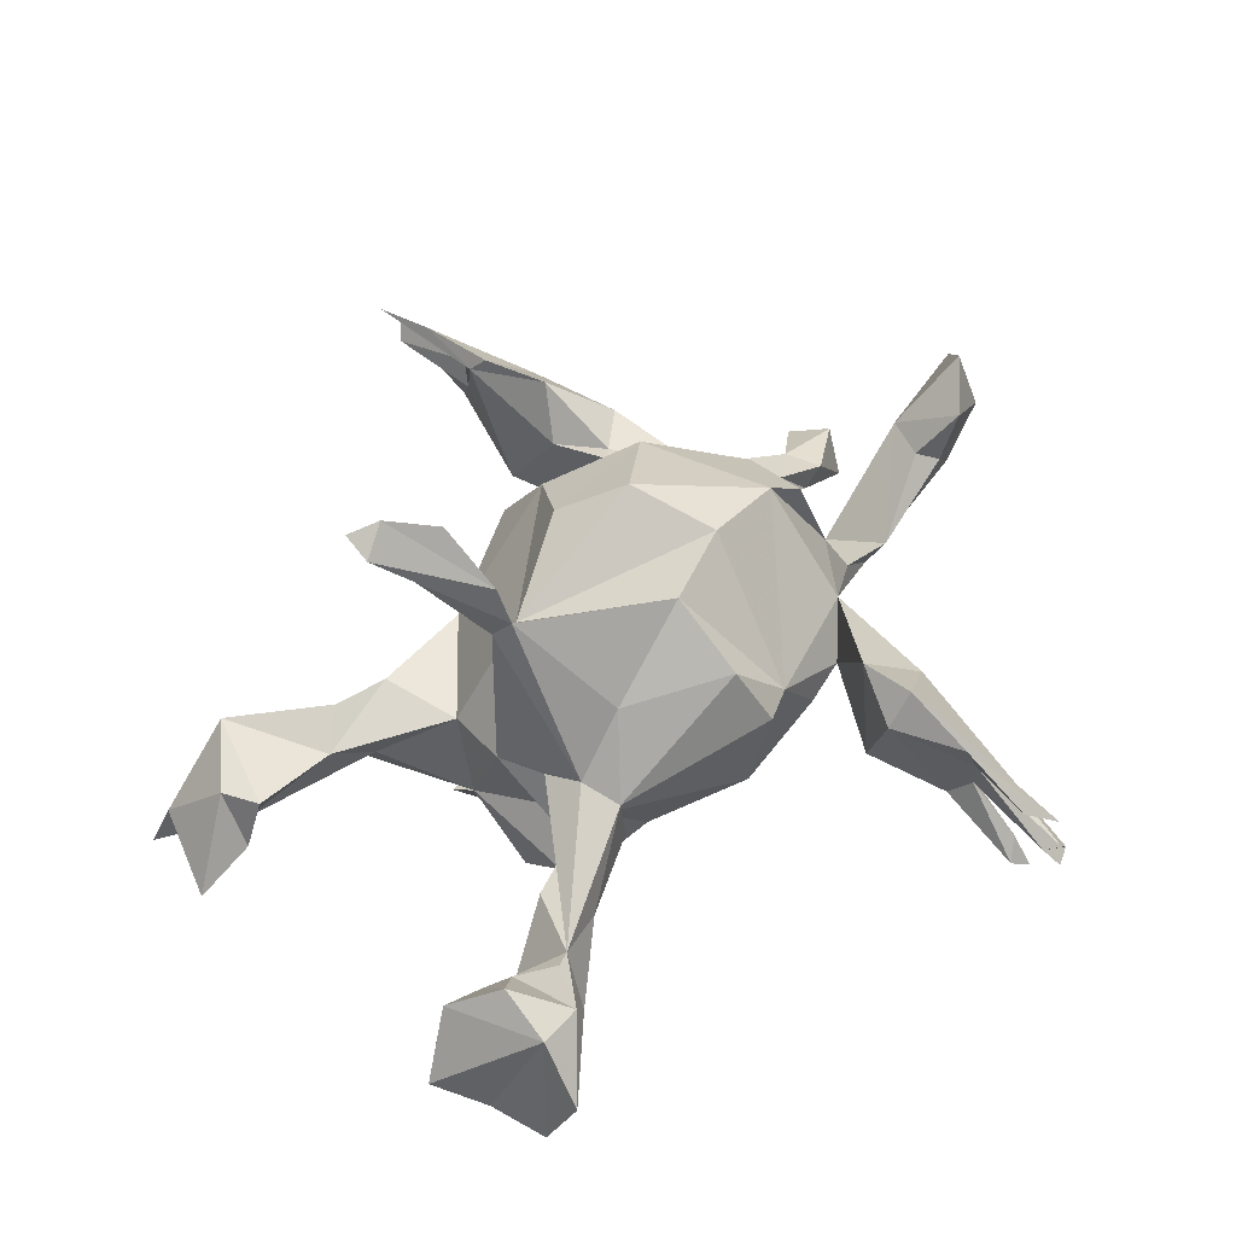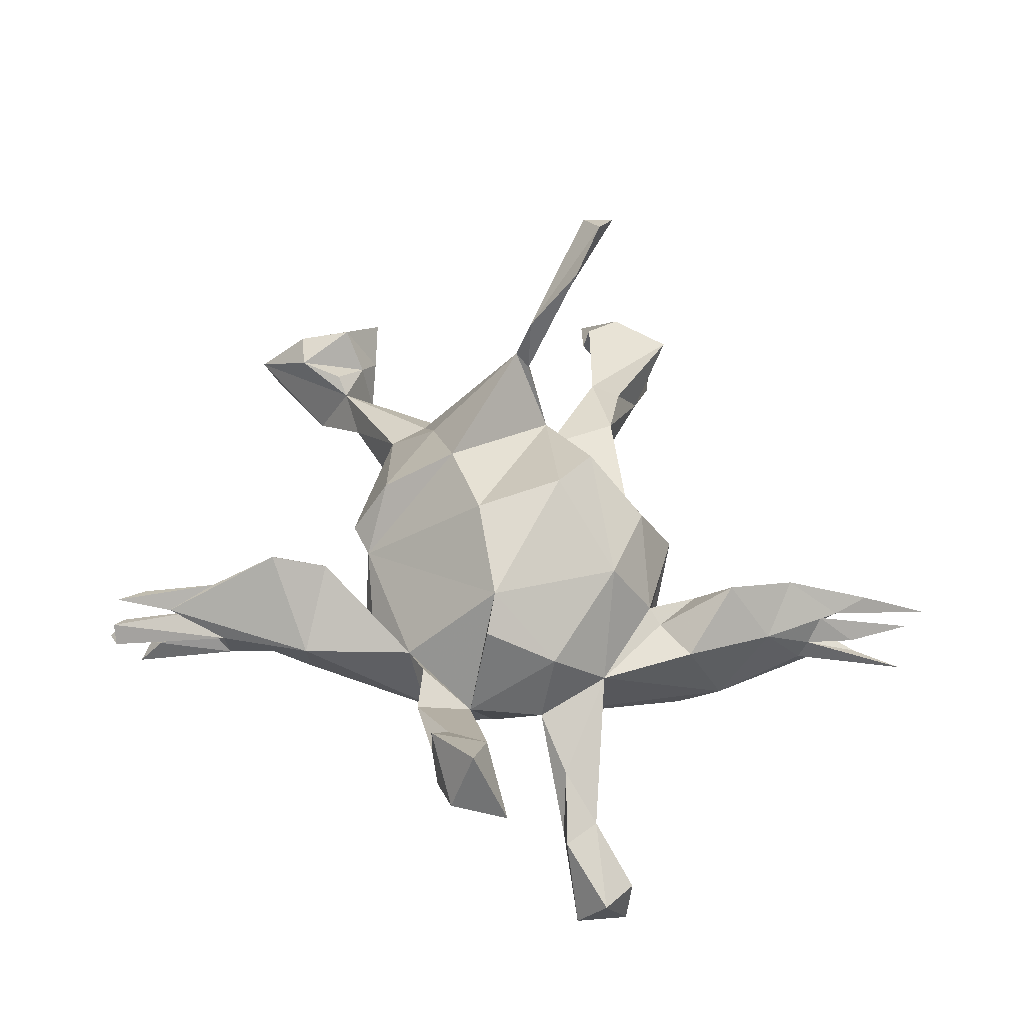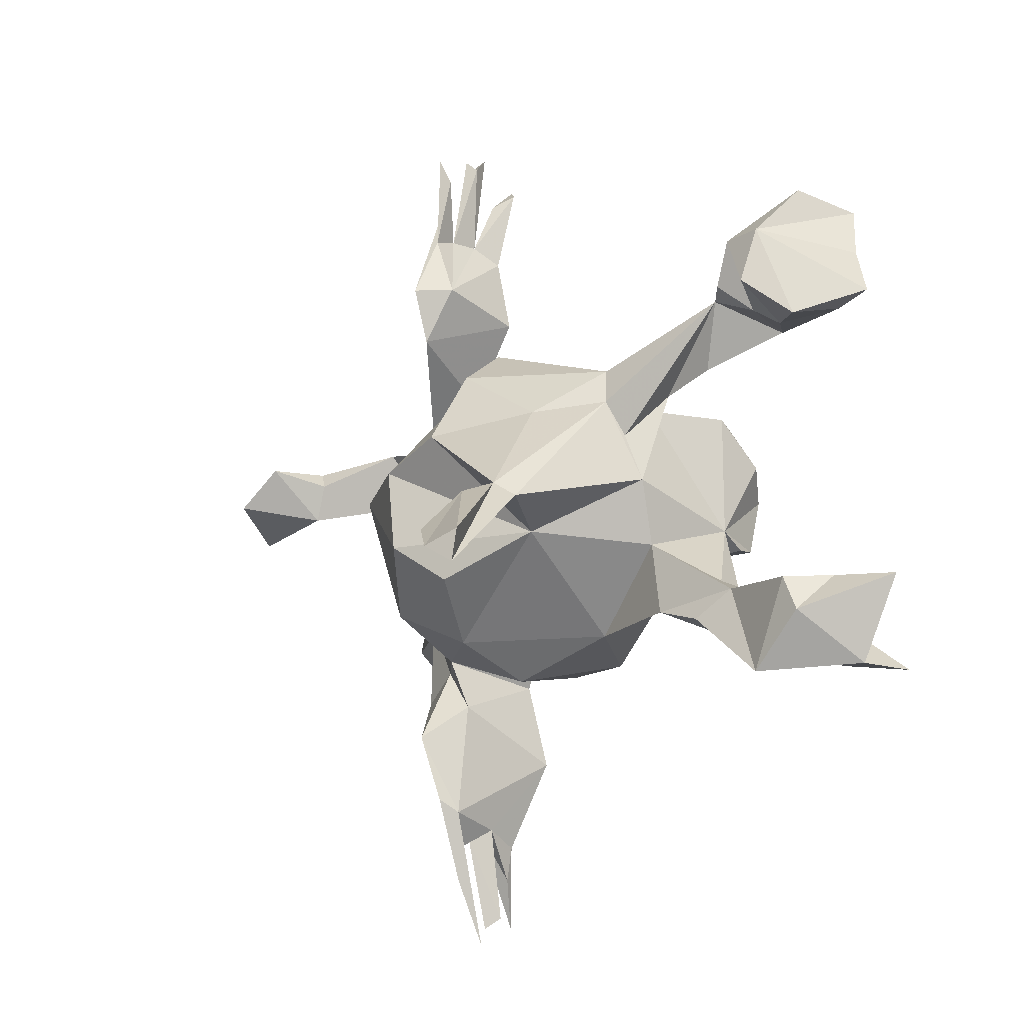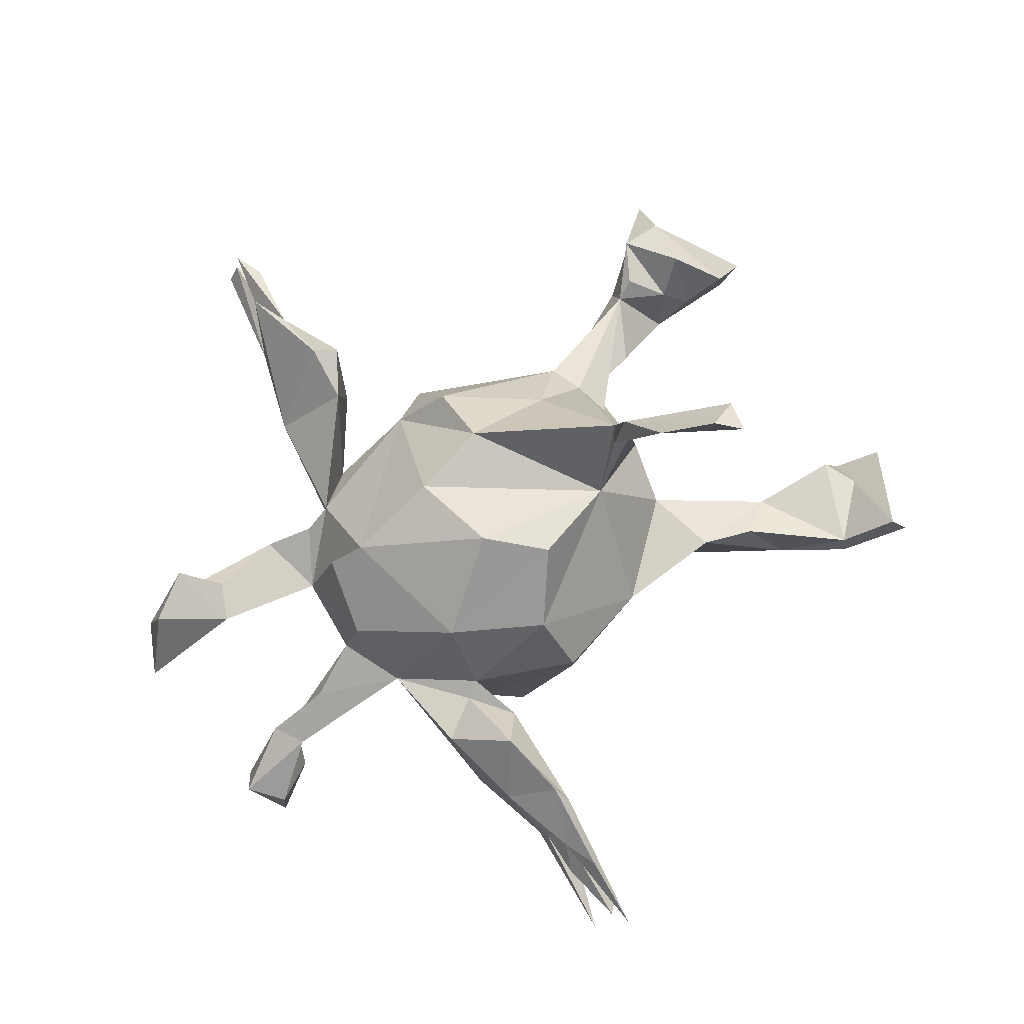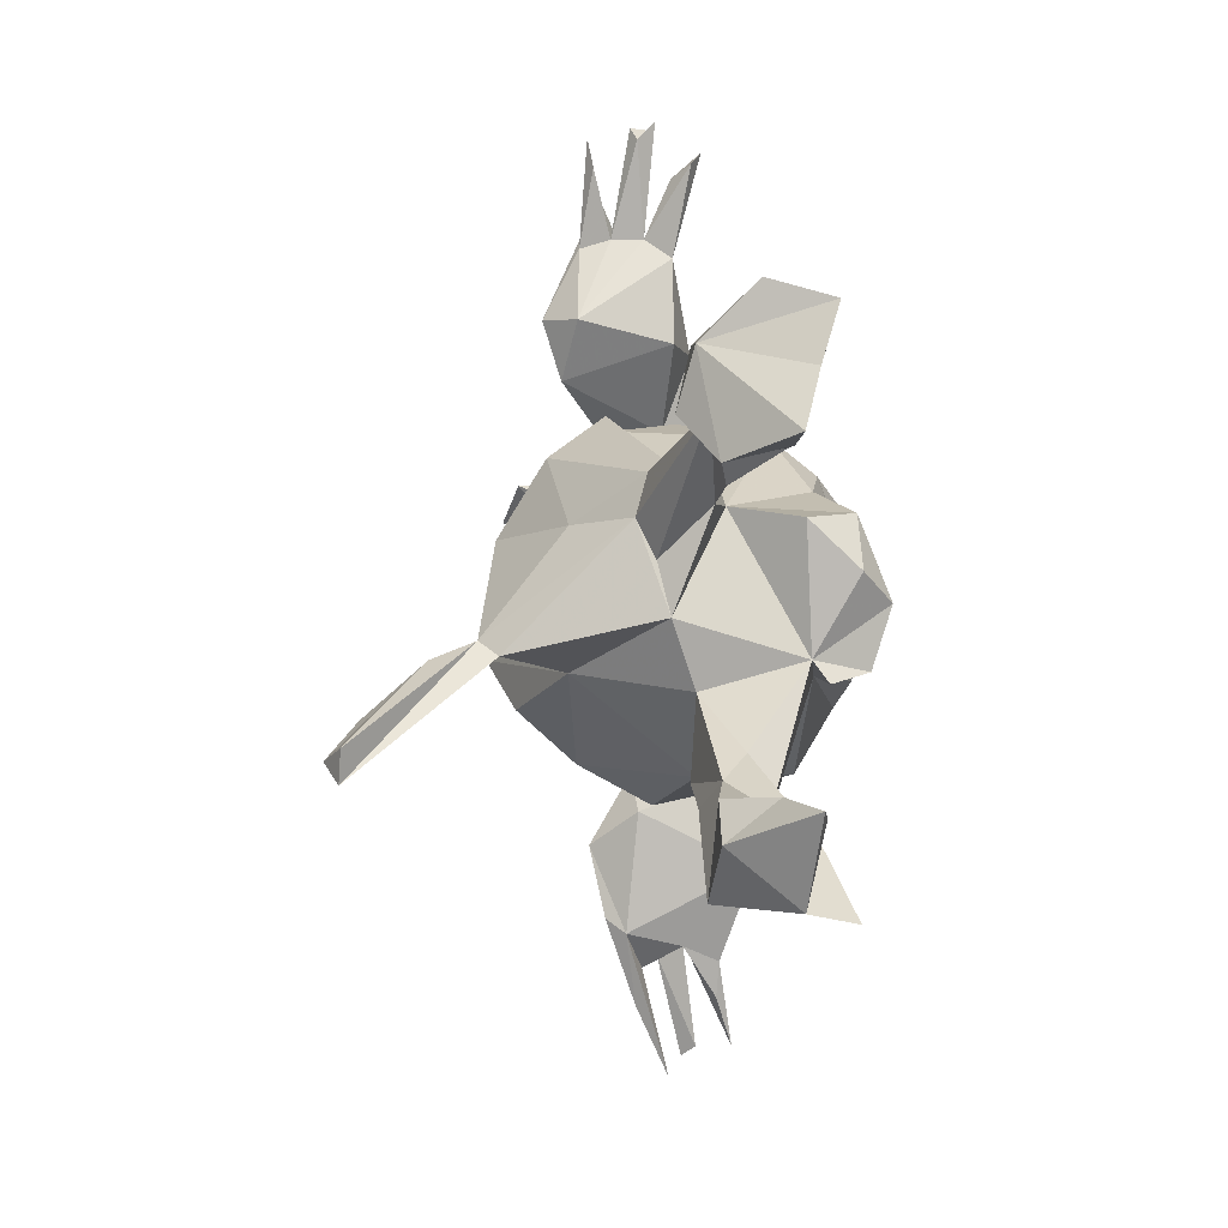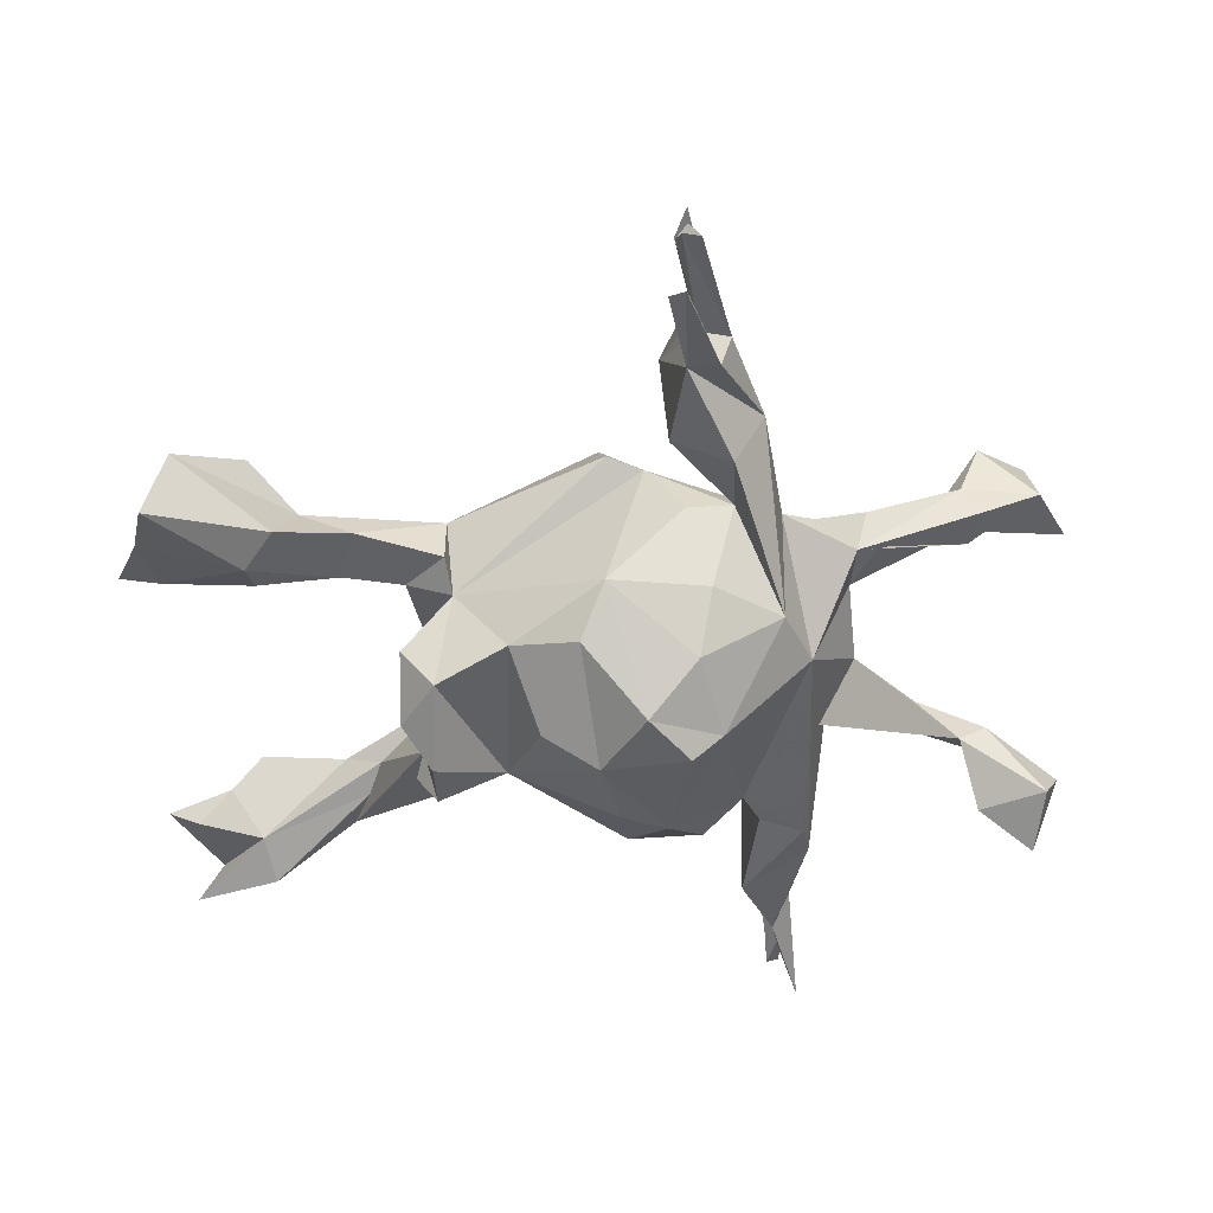
<metadata>
{"format":"obj","ext":"obj","renderer":"f3d","projection":"perspective","resolution":1024,"background":"white","views":[{"elev":60.7,"azim":133.0,"up":"+Z"},{"elev":45.8,"azim":-94.5,"up":"+Z"},{"elev":-14.3,"azim":49.0,"up":"+Y"},{"elev":69.1,"azim":-31.4,"up":"+Z"},{"elev":3.5,"azim":83.8,"up":"+Y"},{"elev":-48.2,"azim":-174.5,"up":"+Z"}]}
</metadata>
<code>
v -0.1938 0.7127 0.05534
v -0.2124 0.7111 0.02445
v -0.2071 0.6087 0.1007
v -0.1854 0.7228 0.01799
v -0.1606 0.6573 -0.03376
v -0.1888 0.6364 -0.006181
v -0.1746 0.6944 0.04632
v -0.1707 0.6512 0.1133
v -0.1931 0.6975 0.1201
v -0.241 0.5167 0.05564
v -0.1865 0.6759 -0.05183
v -0.1965 0.5449 0.08437
v -0.1959 0.5459 0.03369
v -0.2236 0.511 -0.000782
v -0.1834 0.5299 0.1336
v -0.1308 0.4223 0.1407
v -0.1753 0.5161 -0.007554
v -0.1772 0.4216 0.1901
v -0.1405 0.386 -0.005537
v -0.1792 0.3304 0.1611
v 0.6046 0.4209 -0.12
v -0.2796 0.3734 0.05234
v 0.5667 0.4491 -0.02649
v -0.2316 0.3698 -0.04199
v 0.4774 0.3645 0.05274
v 0.4337 0.3362 -0.08093
v 0.4131 0.2837 0.01761
v -0.09434 0.2549 0.09698
v -0.1552 0.2659 -0.009111
v 0.6322 0.3359 -0.09008
v -0.2936 0.1923 0.04803
v 0.4932 0.2494 0.01099
v 0.532 0.2761 0.07995
v 0.4424 0.2969 0.04225
v -0.2254 0.2533 0.002612
v -0.2874 0.1397 -0.1224
v 0.4813 0.2846 -0.1013
v -0.03945 0.2777 0.1084
v 0.3343 0.2647 -0.01047
v 0.2 0.1507 -0.0345
v 0.5458 0.3661 0.05575
v -0.5959 0.1658 0.195
v -0.4179 0.1837 0.04793
v -0.4001 0.163 -0.01187
v -0.6813 0.1405 0.11
v 0.2073 0.1985 0.076
v 0.4772 0.2336 -0.07658
v 0.6177 0.2366 -0.05998
v 0.676 0.2544 -0.06294
v -0.5623 0.1651 0.107
v 0.2058 0.2078 -0.01199
v -0.1874 0.2085 -0.1209
v -0.03538 0.246 -0.1319
v -0.02244 0.2162 0.1967
v 0.5305 0.2229 -0.01219
v -0.3859 0.09088 -0.007166
v 0.5983 0.2143 0.03061
v -0.5959 0.1587 0.05895
v -0.2976 0.0402 0.1953
v -0.4296 0.1622 -0.01194
v -0.5366 0.1359 0.1212
v -0.5604 0.07338 0.1179
v 0.2257 0.1364 0.09548
v -0.3419 0.1695 0.0572
v -0.02691 0.09582 0.2711
v 0.1313 0.1227 0.1788
v -0.08331 0.1015 -0.2778
v 0.112 0.1686 -0.1729
v -0.3229 0.04581 -0.1162
v 0.364 0.1815 -0.01092
v -0.1534 0.05697 0.2648
v 0.2714 0.1555 -0.008894
v -0.669 0.102 0.2157
v -0.5658 0.1037 0.05143
v -0.7194 0.05118 0.1178
v 0.2209 0.1412 -0.216
v -0.1626 0.1498 -0.2068
v 0.2433 0.07805 0.06783
v 0.2757 0.1375 -0.1353
v 0.00599 0.1893 -0.1979
v -0.35 0.05764 0.1506
v -0.3687 -0.05807 0.08841
v 0.2806 0.0632 -0.214
v 0.2066 -0.05575 0.2825
v 0.1848 -0.03543 0.3112
v -0.1878 0.02953 -0.2456
v 0.07665 0.04809 -0.239
v -0.387 -0.03439 -0.03343
v 0.1439 -0.0921 -0.1692
v 0.1716 -0.05653 0.2875
v 0.2376 0.01566 -0.264
v 0.1858 -0.06155 0.379
v 0.2659 -0.000302 0.05011
v -0.1401 0.02384 -0.2867
v -0.646 -0.07851 -0.2952
v -0.005236 0.005326 -0.2748
v -0.3267 -0.1232 -0.07994
v -0.1169 -0.0863 0.2801
v -0.57 -0.06493 -0.1694
v -0.4701 -0.07114 -0.09631
v 0.2676 -0.05951 -0.1448
v 0.129 -0.08645 0.1797
v -0.5299 -0.06315 -0.191
v -0.237 -0.1736 0.1683
v 0.3233 -0.1684 0.5035
v -0.343 -0.1497 0.004885
v -0.6685 -0.1256 -0.228
v -0.4141 -0.1037 -0.0992
v 0.2447 -0.07913 -0.2324
v 0.2485 -0.1045 0.01321
v 0.2727 -0.1917 0.5262
v -0.02381 -0.1526 0.2427
v -0.5399 -0.1189 -0.1547
v -0.5478 -0.1228 -0.2812
v 0.2012 -0.1441 0.4762
v -0.08635 -0.2405 0.1474
v 0.4192 -0.2072 0.001181
v -0.02599 -0.1144 -0.2567
v 0.2817 -0.09244 -0.1684
v -0.09132 -0.1607 -0.2409
v -0.6223 -0.1682 -0.3278
v -0.6199 -0.1767 -0.2367
v -0.2029 -0.2267 -0.1237
v 0.11 -0.239 -0.00576
v -0.1383 -0.2576 -0.1658
v 0.278 -0.2276 0.02523
v 0.4133 -0.2944 -0.0524
v -0.2295 -0.2423 0.05596
v 0.3802 -0.2248 -0.06293
v 0.3564 -0.1775 -0.04144
v 0.5562 -0.2138 0.02655
v -0.2547 -0.2585 0.03706
v 0.6484 -0.2297 -0.09787
v 0.5972 -0.2076 -0.04964
v 0.3148 -0.22 0.5063
v -0.2252 -0.2709 -0.1279
v 0.694 -0.2139 -0.08656
v 0.3611 -0.2518 0.0256
v -0.2913 -0.2969 -0.1351
v 0.5522 -0.2665 -0.1027
v 0.583 -0.2704 0.02591
v -0.02309 -0.252 -0.17
v -0.05847 -0.3 0.03698
v 0.4982 -0.3591 0.0324
v -0.189 -0.4161 -0.138
v 0.6335 -0.3516 -0.0736
v -0.3201 -0.3052 0.02867
v -0.1995 -0.327 0.04123
v -0.2031 -0.5169 0.05956
v -0.298 -0.3681 -0.1055
v 0.5403 -0.3363 -0.1318
v 0.6696 -0.3601 -0.138
v -0.2425 -0.3842 0.113
v -0.2865 -0.4494 0.02505
v -0.2184 -0.495 0.0904
v -0.2176 -0.5405 -0.03053
v -0.238 -0.6252 -0.08549
v -0.2356 -0.5546 0.008779
v -0.2225 -0.6343 0.04221
v -0.2609 -0.7073 -0.1132
v -0.2566 -0.5313 -0.03166
v -0.2545 -0.6114 -0.03608
v -0.2457 -0.5783 0.0302
v -0.2307 -0.5674 -0.08921
v -0.2197 -0.7461 -0.00897
v -0.2614 -0.5155 -0.06302
v -0.2342 -0.7149 -0.02964
v -0.2151 -0.6969 -0.05002
f 49 48 30
f 37 30 48
f 41 49 30
f 57 48 49
f 91 89 76
f 68 76 89
f 83 91 76
f 109 89 91
f 121 114 122
f 103 122 114
f 95 114 121
f 103 114 95
f 107 95 121
f 99 103 95
f 122 107 121
f 113 107 122
f 37 21 30
f 41 30 21
f 89 87 68
f 80 68 87
f 96 87 89
f 94 67 96
f 80 96 67
f 120 94 96
f 86 67 94
f 86 94 120
f 118 120 96
f 86 77 67
f 53 67 77
f 36 77 86
f 93 78 63
f 27 63 78
f 84 93 63
f 72 78 93
f 102 93 84
f 85 84 63
f 131 144 141
f 146 141 144
f 45 62 75
f 73 75 62
f 73 45 75
f 74 62 45
f 50 45 42
f 73 42 45
f 42 62 61
f 43 61 62
f 50 42 61
f 73 62 42
f 43 50 61
f 81 82 59
f 104 59 82
f 56 82 81
f 165 159 163
f 155 163 159
f 149 155 159
f 154 163 155
f 165 149 159
f 153 155 149
f 153 154 155
f 147 154 153
f 132 147 153
f 150 154 147
f 153 149 148
f 145 148 149
f 132 153 148
f 128 132 148
f 106 147 132
f 106 104 82
f 98 59 104
f 56 81 59
f 31 56 59
f 31 59 28
f 71 28 59
f 31 20 22
f 18 22 20
f 3 22 18
f 124 116 143
f 128 143 116
f 128 116 104
f 112 104 116
f 16 18 20
f 15 18 16
f 19 16 20
f 28 54 38
f 46 38 54
f 40 28 38
f 65 54 28
f 156 163 158
f 154 158 163
f 168 156 158
f 149 163 156
f 161 158 154
f 166 161 154
f 162 158 161
f 128 106 132
f 150 147 106
f 104 106 128
f 64 56 31
f 36 31 22
f 145 149 156
f 164 145 156
f 136 148 145
f 123 143 128
f 20 31 35
f 28 35 31
f 28 29 35
f 52 35 29
f 19 20 35
f 15 3 18
f 10 22 3
f 9 3 15
f 15 8 9
f 3 9 8
f 12 8 15
f 12 15 16
f 13 12 16
f 102 116 124
f 142 124 143
f 63 46 66
f 54 66 46
f 85 63 66
f 27 46 63
f 65 66 54
f 40 38 46
f 90 102 84
f 110 93 102
f 85 66 65
f 110 102 124
f 112 116 102
f 22 14 17
f 11 17 14
f 24 22 17
f 10 14 22
f 19 24 17
f 36 22 24
f 16 19 17
f 35 24 19
f 36 24 35
f 52 36 35
f 53 52 29
f 77 36 52
f 143 123 125
f 120 125 123
f 139 123 136
f 128 136 123
f 142 143 125
f 13 14 10
f 36 69 31
f 44 31 69
f 88 69 97
f 106 97 69
f 139 69 123
f 86 123 69
f 150 69 139
f 145 139 136
f 128 148 136
f 150 139 145
f 164 150 145
f 160 166 164
f 150 164 166
f 157 160 164
f 161 166 160
f 56 44 69
f 69 88 56
f 82 56 88
f 106 69 150
f 103 88 97
f 108 103 97
f 100 88 103
f 106 100 113
f 99 113 100
f 108 106 113
f 88 100 106
f 113 103 108
f 106 108 97
f 102 85 65
f 98 71 59
f 112 98 104
f 102 71 98
f 65 28 71
f 102 98 112
f 65 71 102
f 90 85 102
f 92 85 90
f 115 90 84
f 105 85 92
f 111 115 84
f 92 90 115
f 120 123 86
f 36 86 69
f 77 52 53
f 89 120 118
f 89 118 96
f 80 67 53
f 142 120 89
f 68 80 53
f 96 80 87
f 40 68 53
f 142 125 120
f 111 92 115
f 135 84 85
f 44 64 31
f 166 154 150
f 157 164 156
f 157 156 161
f 162 161 156
f 160 157 161
f 167 162 168
f 156 168 162
f 64 44 43
f 50 43 44
f 56 64 43
f 74 44 60
f 56 60 44
f 62 56 43
f 62 60 56
f 106 82 88
f 74 60 62
f 99 100 103
f 105 92 111
f 135 85 105
f 111 84 135
f 105 111 135
f 89 126 124
f 110 124 126
f 127 126 89
f 101 93 110
f 27 78 72
f 40 72 93
f 51 40 46
f 138 126 127
f 117 126 138
f 144 117 138
f 110 126 117
f 130 110 117
f 70 27 72
f 47 27 70
f 39 46 27
f 144 138 127
f 146 144 127
f 131 117 144
f 151 146 127
f 140 117 131
f 137 141 146
f 134 131 141
f 33 41 25
f 23 25 41
f 32 33 25
f 57 41 33
f 47 48 55
f 57 55 48
f 32 47 55
f 37 48 47
f 27 23 26
f 21 26 23
f 39 27 26
f 25 23 27
f 41 21 23
f 37 26 21
f 146 151 152
f 140 152 151
f 140 146 152
f 70 39 37
f 26 37 39
f 47 70 37
f 72 39 70
f 32 27 47
f 76 40 79
f 101 79 40
f 83 76 79
f 68 40 76
f 93 101 40
f 109 101 119
f 89 119 101
f 127 89 101
f 109 119 89
f 124 142 89
f 28 40 53
f 6 5 11
f 17 11 5
f 13 5 6
f 28 53 29
f 14 6 11
f 107 99 95
f 113 99 107
f 129 140 151
f 146 140 133
f 134 133 140
f 137 146 133
f 134 137 133
f 57 49 41
f 122 103 113
f 34 25 27
f 141 137 134
f 33 55 57
f 12 10 3
f 158 167 168
f 17 13 16
f 5 13 17
f 6 14 13
f 4 13 10
f 1 10 12
f 7 12 13
f 3 8 12
f 4 7 13
f 1 12 7
f 2 10 1
f 2 1 7
f 140 130 117
f 101 110 130
f 127 101 130
f 72 51 39
f 46 39 51
f 127 129 151
f 130 140 129
f 127 130 129
f 58 45 50
f 165 163 149
f 167 158 162
f 58 50 44
f 74 58 44
f 45 58 74
f 131 134 140
f 34 27 32
f 33 32 55
f 25 34 32
f 2 7 4
f 2 4 10
f 72 40 51
f 101 109 91
f 83 101 91
f 79 101 83

</code>
